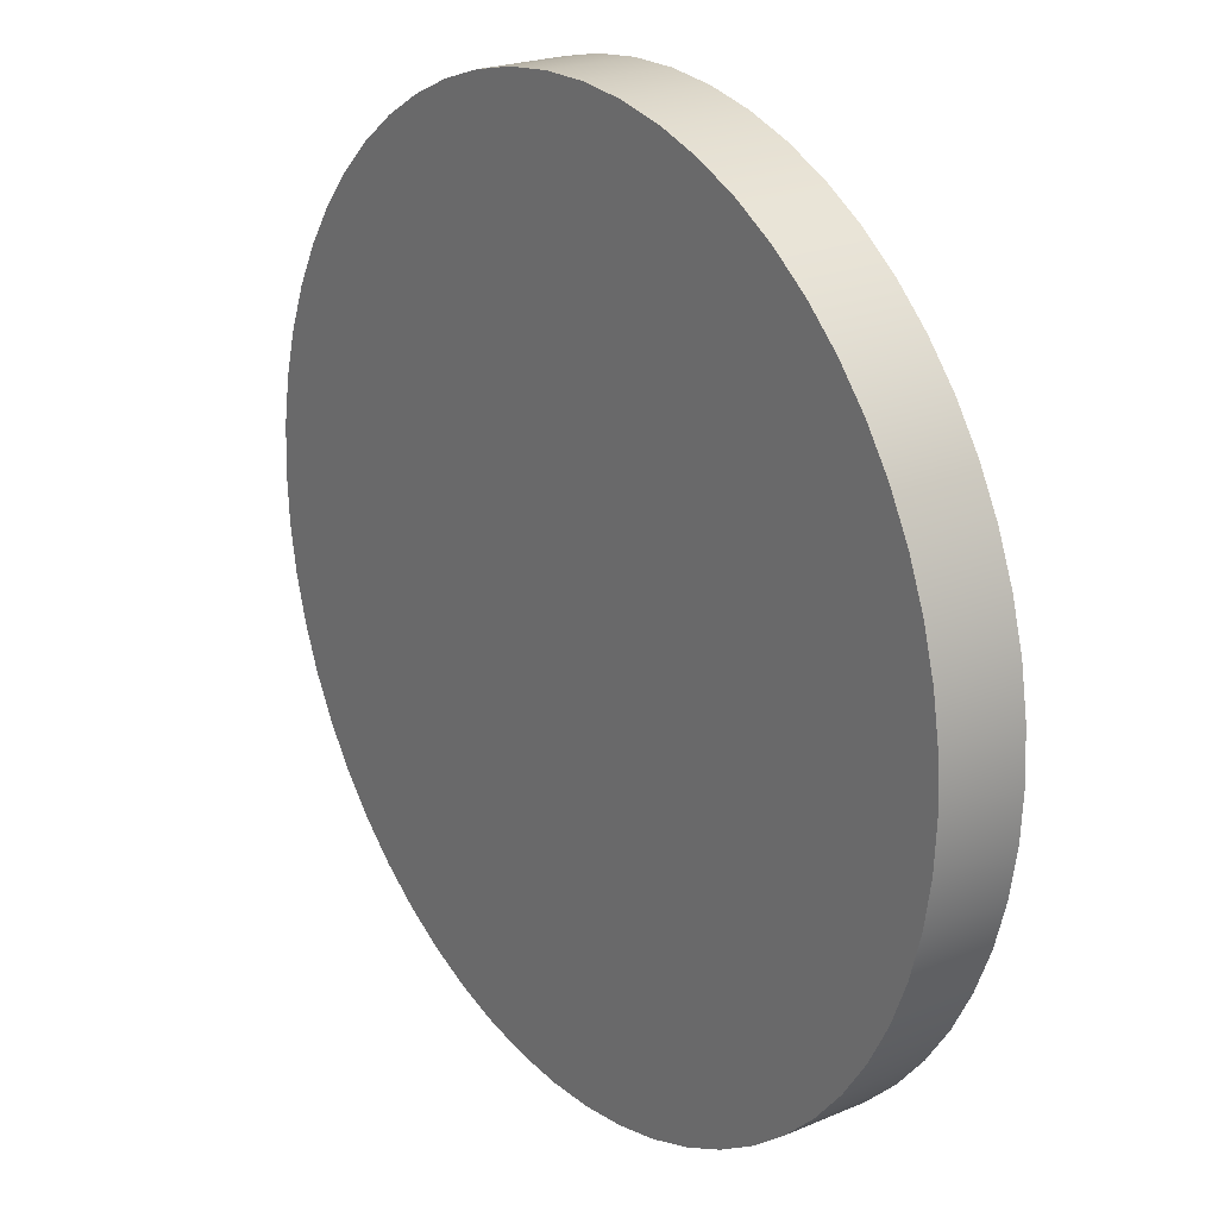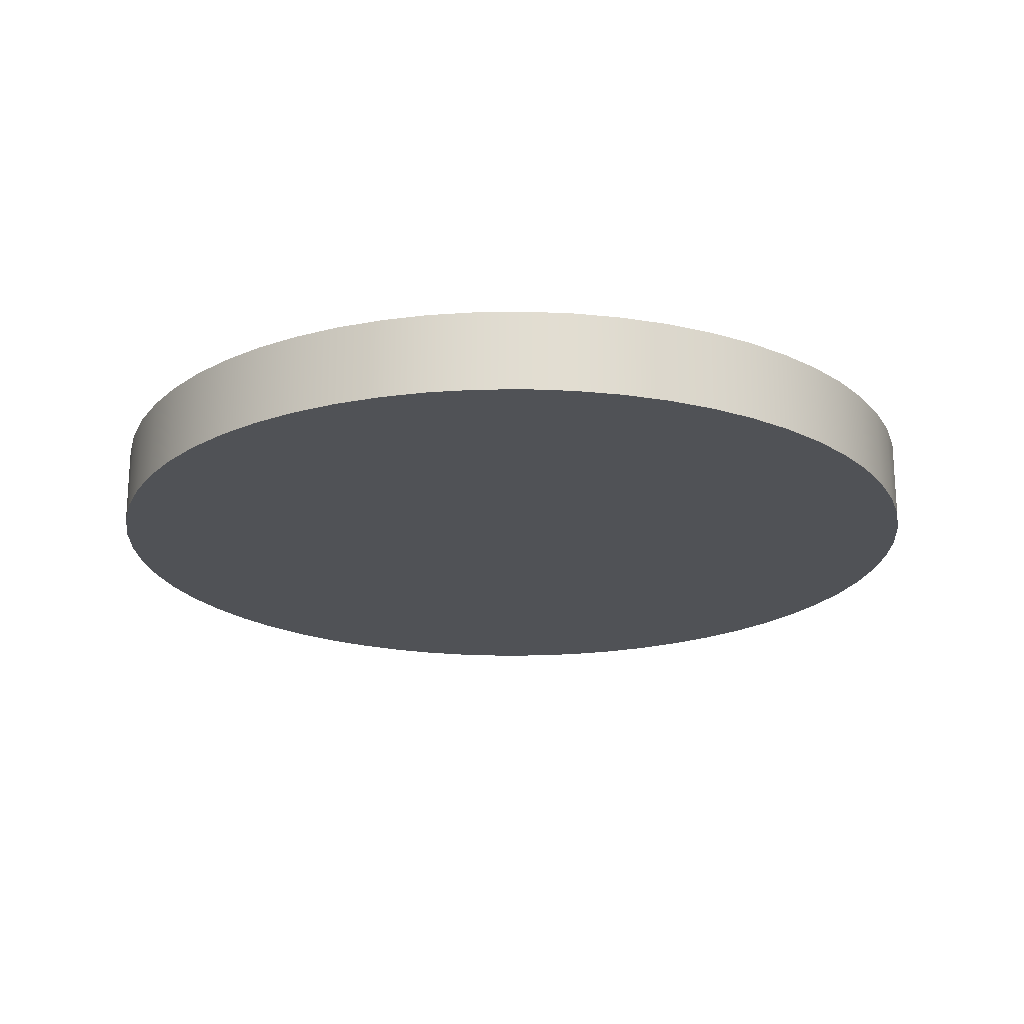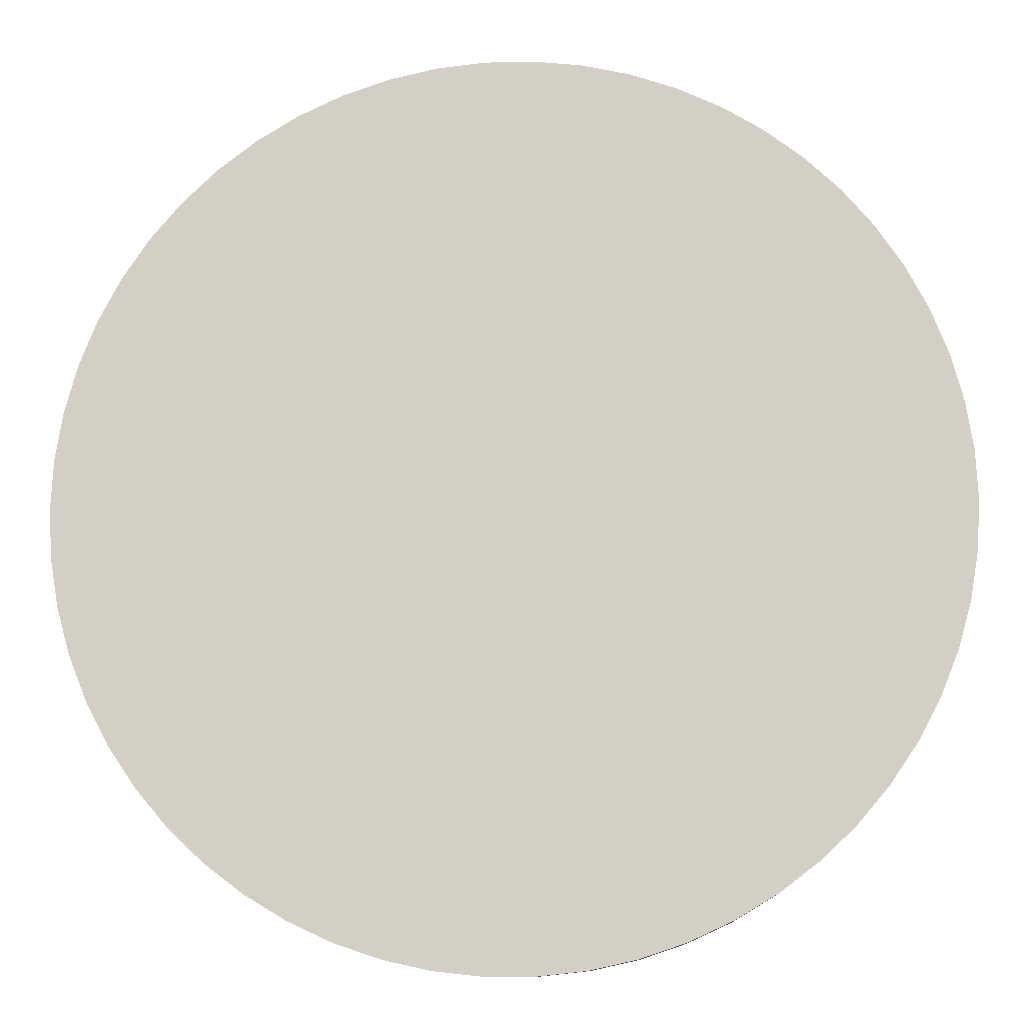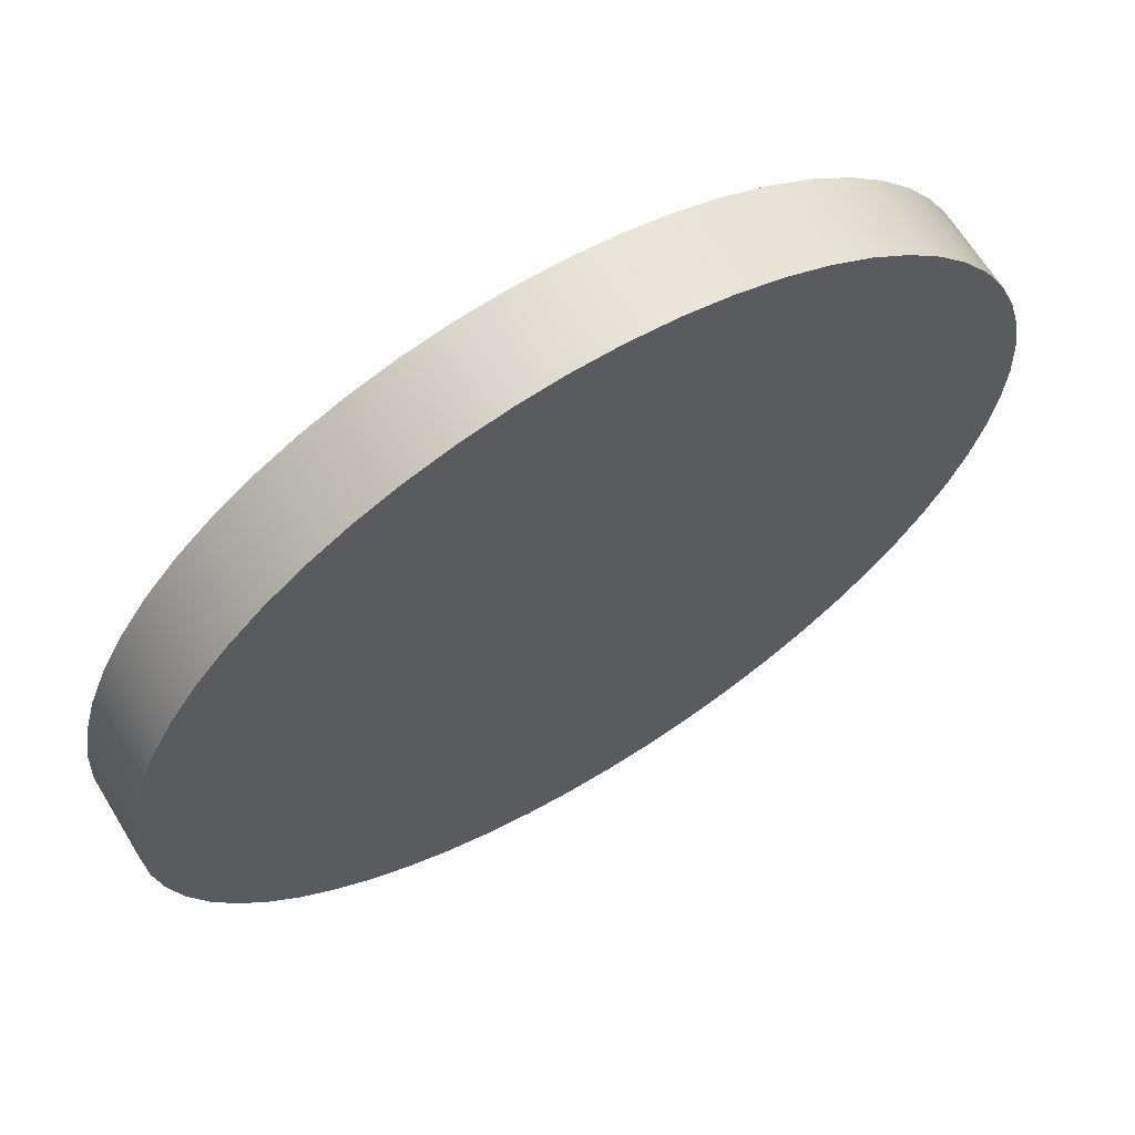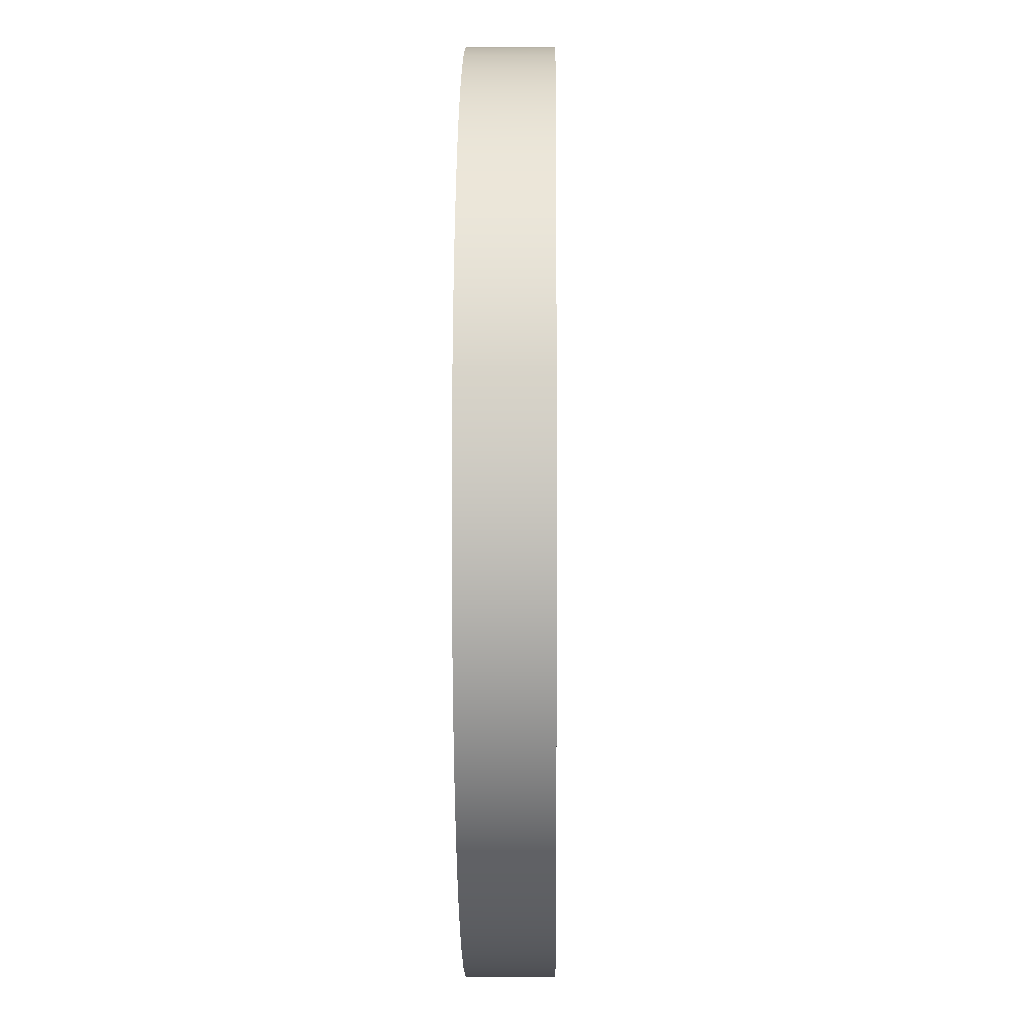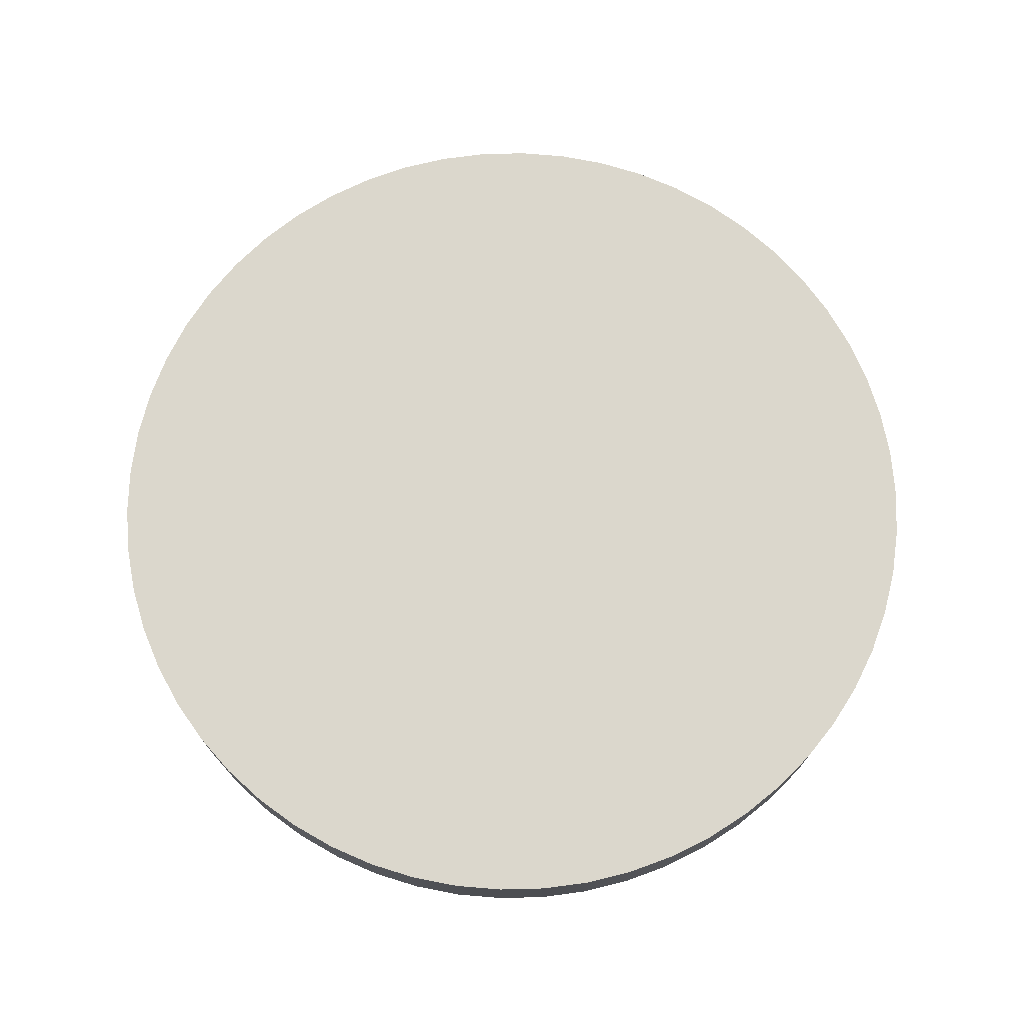
<metadata>
{"format":"obj","ext":"obj","renderer":"f3d","projection":"perspective","resolution":1024,"background":"white","views":[{"elev":22.3,"azim":-126.3,"up":"+Z"},{"elev":-20.8,"azim":-48.3,"up":"+Y"},{"elev":-10.4,"azim":-176.5,"up":"+Z"},{"elev":65.5,"azim":-31.4,"up":"+Z"},{"elev":-0.4,"azim":-89.2,"up":"+Z"},{"elev":73.1,"azim":-69.7,"up":"+Y"}]}
</metadata>
<code>
g Part 1
v 0.07953 0.015 -0.00865
v 0.07813 0.015 -0.0172
v 0.07581 0.015 -0.02554
v 0.07261 0.015 -0.03359
v 0.06855 0.015 -0.04124
v 0.06369 0.015 -0.04841
v 0.05808 0.015 -0.05502
v 0.05179 0.015 -0.06097
v 0.04489 0.015 -0.06622
v 0.03747 0.015 -0.07068
v 0.02961 0.015 -0.07432
v 0.0214 0.015 -0.07708
v 0.01294 0.015 -0.07895
v 0.004331 0.015 -0.07988
v -0.004331 0.015 -0.07988
v -0.01294 0.015 -0.07895
v -0.0214 0.015 -0.07708
v -0.02961 0.015 -0.07432
v -0.03747 0.015 -0.07068
v -0.04489 0.015 -0.06622
v -0.05179 0.015 -0.06097
v -0.05808 0.015 -0.05502
v -0.06369 0.015 -0.04841
v -0.06855 0.015 -0.04124
v -0.07261 0.015 -0.03359
v -0.07581 0.015 -0.02554
v -0.07813 0.015 -0.0172
v -0.07953 0.015 -0.00865
v -0.08 0.015 -4.899e-18
v -0.07953 0.015 0.00865
v -0.07813 0.015 0.0172
v -0.07581 0.015 0.02554
v -0.07261 0.015 0.03359
v -0.06855 0.015 0.04124
v -0.06369 0.015 0.04841
v -0.05808 0.015 0.05502
v -0.05179 0.015 0.06097
v -0.04489 0.015 0.06622
v -0.03747 0.015 0.07068
v -0.02961 0.015 0.07432
v -0.0214 0.015 0.07708
v -0.01294 0.015 0.07895
v -0.004331 0.015 0.07988
v 0.004331 0.015 0.07988
v 0.01294 0.015 0.07895
v 0.0214 0.015 0.07708
v 0.02961 0.015 0.07432
v 0.03747 0.015 0.07068
v 0.04489 0.015 0.06622
v 0.05179 0.015 0.06097
v 0.05808 0.015 0.05502
v 0.06369 0.015 0.04841
v 0.06855 0.015 0.04124
v 0.07261 0.015 0.03359
v 0.07581 0.015 0.02554
v 0.07813 0.015 0.0172
v 0.07953 0.015 0.00865
v 0.08 0.015 -3.429e-17
v 0 0.015 -4.899e-18
v -0.08 0 -4.899e-18
v -0.07953 0 -0.00865
v -0.07813 0 -0.0172
v -0.07581 0 -0.02554
v -0.07261 0 -0.03359
v -0.06855 0 -0.04124
v -0.06369 0 -0.04841
v -0.05808 0 -0.05502
v -0.05179 0 -0.06097
v -0.04489 0 -0.06622
v -0.03747 0 -0.07068
v -0.02961 0 -0.07432
v -0.0214 0 -0.07708
v -0.01294 0 -0.07895
v -0.004331 0 -0.07988
v 0.004331 0 -0.07988
v 0.01294 0 -0.07895
v 0.0214 0 -0.07708
v 0.02961 0 -0.07432
v 0.03747 0 -0.07068
v 0.04489 0 -0.06622
v 0.05179 0 -0.06097
v 0.05808 0 -0.05502
v 0.06369 0 -0.04841
v 0.06855 0 -0.04124
v 0.07261 0 -0.03359
v 0.07581 0 -0.02554
v 0.07813 0 -0.0172
v 0.07953 0 -0.00865
v 0.08 0 -1.47e-17
v 0.07953 0 0.00865
v 0.07813 0 0.0172
v 0.07581 0 0.02554
v 0.07261 0 0.03359
v 0.06855 0 0.04124
v 0.06369 0 0.04841
v 0.05808 0 0.05502
v 0.05179 0 0.06097
v 0.04489 0 0.06622
v 0.03747 0 0.07068
v 0.02961 0 0.07432
v 0.0214 0 0.07708
v 0.01294 0 0.07895
v 0.004331 0 0.07988
v -0.004331 0 0.07988
v -0.01294 0 0.07895
v -0.0214 0 0.07708
v -0.02961 0 0.07432
v -0.03747 0 0.07068
v -0.04489 0 0.06622
v -0.05179 0 0.06097
v -0.05808 0 0.05502
v -0.06369 0 0.04841
v -0.06855 0 0.04124
v -0.07261 0 0.03359
v -0.07581 0 0.02554
v -0.07813 0 0.0172
v -0.07953 0 0.00865
v 0 0 -4.899e-18
o mesh0
f 59 1 2
f 2 3 59
f 3 4 59
f 4 5 59
f 5 6 59
f 6 7 59
f 7 8 59
f 8 9 59
f 9 10 59
f 10 11 59
f 11 12 59
f 12 13 59
f 13 14 59
f 14 15 59
f 15 16 59
f 16 17 59
f 17 18 59
f 18 19 59
f 19 20 59
f 20 21 59
f 21 22 59
f 22 23 59
f 23 24 59
f 24 25 59
f 25 26 59
f 26 27 59
f 27 28 59
f 28 29 59
f 29 30 59
f 30 31 59
f 31 32 59
f 32 33 59
f 33 34 59
f 34 35 59
f 35 36 59
f 36 37 59
f 37 38 59
f 38 39 59
f 39 40 59
f 40 41 59
f 41 42 59
f 42 43 59
f 43 44 59
f 44 45 59
f 45 46 59
f 46 47 59
f 47 48 59
f 48 49 59
f 49 50 59
f 50 51 59
f 51 52 59
f 52 53 59
f 53 54 59
f 54 55 59
f 55 56 59
f 56 57 59
f 57 58 59
f 58 1 59
o mesh1
f 60 29 28
f 61 28 27
f 62 27 26
f 63 26 25
f 64 25 24
f 65 24 23
f 66 23 22
f 67 22 21
f 68 21 20
f 69 20 19
f 70 19 18
f 71 18 17
f 72 17 16
f 73 16 15
f 74 15 14
f 75 14 13
f 76 13 12
f 77 12 11
f 78 11 10
f 79 10 9
f 80 9 8
f 81 8 7
f 82 7 6
f 83 6 5
f 84 5 4
f 85 4 3
f 86 3 2
f 87 2 1
f 88 1 58
f 89 58 57
f 90 57 56
f 91 56 55
f 92 55 54
f 93 54 53
f 94 53 52
f 95 52 51
f 96 51 50
f 97 50 49
f 98 49 48
f 99 48 47
f 100 47 46
f 101 46 45
f 102 45 44
f 103 44 43
f 104 43 42
f 105 42 41
f 106 41 40
f 107 40 39
f 108 39 38
f 109 38 37
f 110 37 36
f 111 36 35
f 112 35 34
f 113 34 33
f 114 33 32
f 115 32 31
f 116 31 30
f 117 30 29
f 29 60 117
f 30 117 116
f 31 116 115
f 32 115 114
f 33 114 113
f 34 113 112
f 35 112 111
f 36 111 110
f 37 110 109
f 38 109 108
f 39 108 107
f 40 107 106
f 41 106 105
f 42 105 104
f 43 104 103
f 44 103 102
f 45 102 101
f 46 101 100
f 47 100 99
f 48 99 98
f 49 98 97
f 50 97 96
f 51 96 95
f 52 95 94
f 53 94 93
f 54 93 92
f 55 92 91
f 56 91 90
f 57 90 89
f 58 89 88
f 1 88 87
f 2 87 86
f 3 86 85
f 4 85 84
f 5 84 83
f 6 83 82
f 7 82 81
f 8 81 80
f 9 80 79
f 10 79 78
f 11 78 77
f 12 77 76
f 13 76 75
f 14 75 74
f 15 74 73
f 16 73 72
f 17 72 71
f 18 71 70
f 19 70 69
f 20 69 68
f 21 68 67
f 22 67 66
f 23 66 65
f 24 65 64
f 25 64 63
f 26 63 62
f 27 62 61
f 28 61 60
o mesh2
f 118 90 91
f 91 92 118
f 92 93 118
f 93 94 118
f 94 95 118
f 95 96 118
f 96 97 118
f 97 98 118
f 98 99 118
f 99 100 118
f 100 101 118
f 101 102 118
f 102 103 118
f 103 104 118
f 104 105 118
f 105 106 118
f 106 107 118
f 107 108 118
f 108 109 118
f 109 110 118
f 110 111 118
f 111 112 118
f 112 113 118
f 113 114 118
f 114 115 118
f 115 116 118
f 116 117 118
f 117 60 118
f 60 61 118
f 61 62 118
f 62 63 118
f 63 64 118
f 64 65 118
f 65 66 118
f 66 67 118
f 67 68 118
f 68 69 118
f 69 70 118
f 70 71 118
f 71 72 118
f 72 73 118
f 73 74 118
f 74 75 118
f 75 76 118
f 76 77 118
f 77 78 118
f 78 79 118
f 79 80 118
f 80 81 118
f 81 82 118
f 82 83 118
f 83 84 118
f 84 85 118
f 85 86 118
f 86 87 118
f 87 88 118
f 88 89 118
f 89 90 118

</code>
